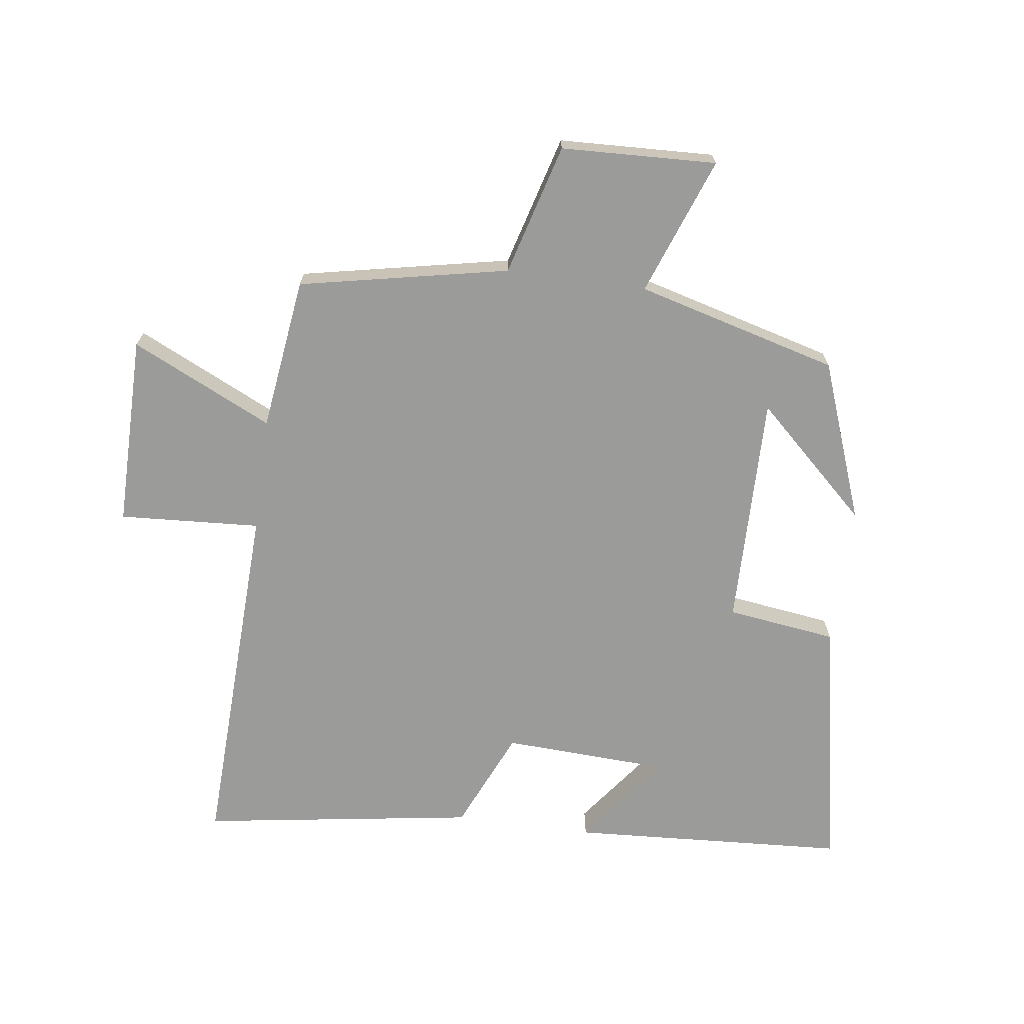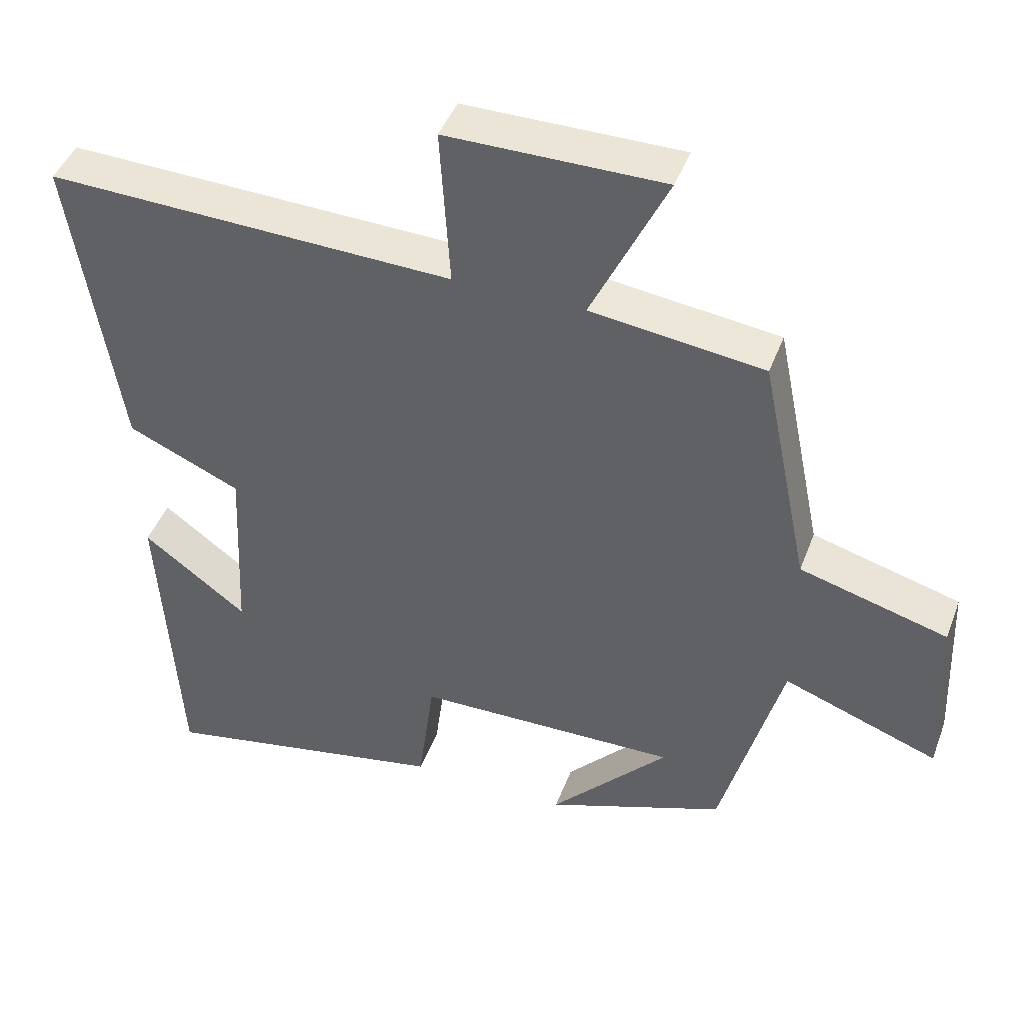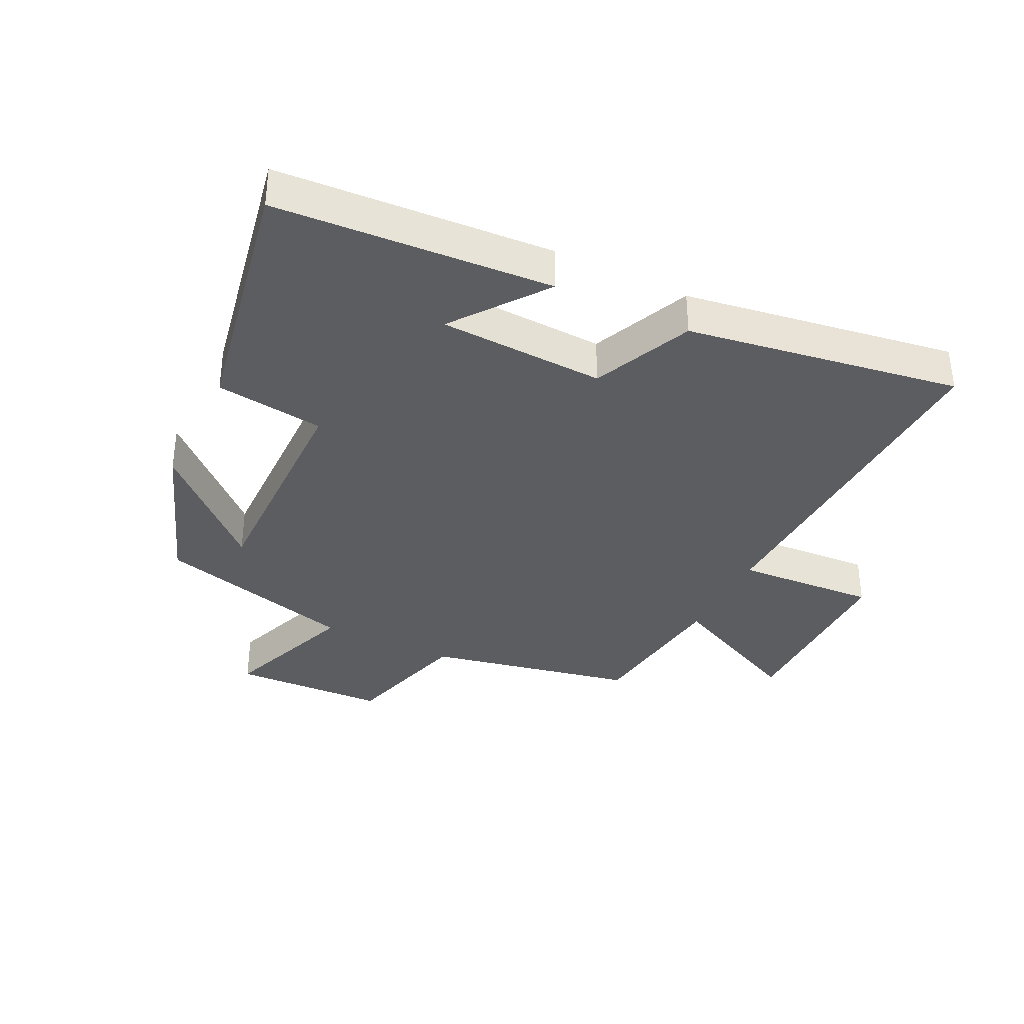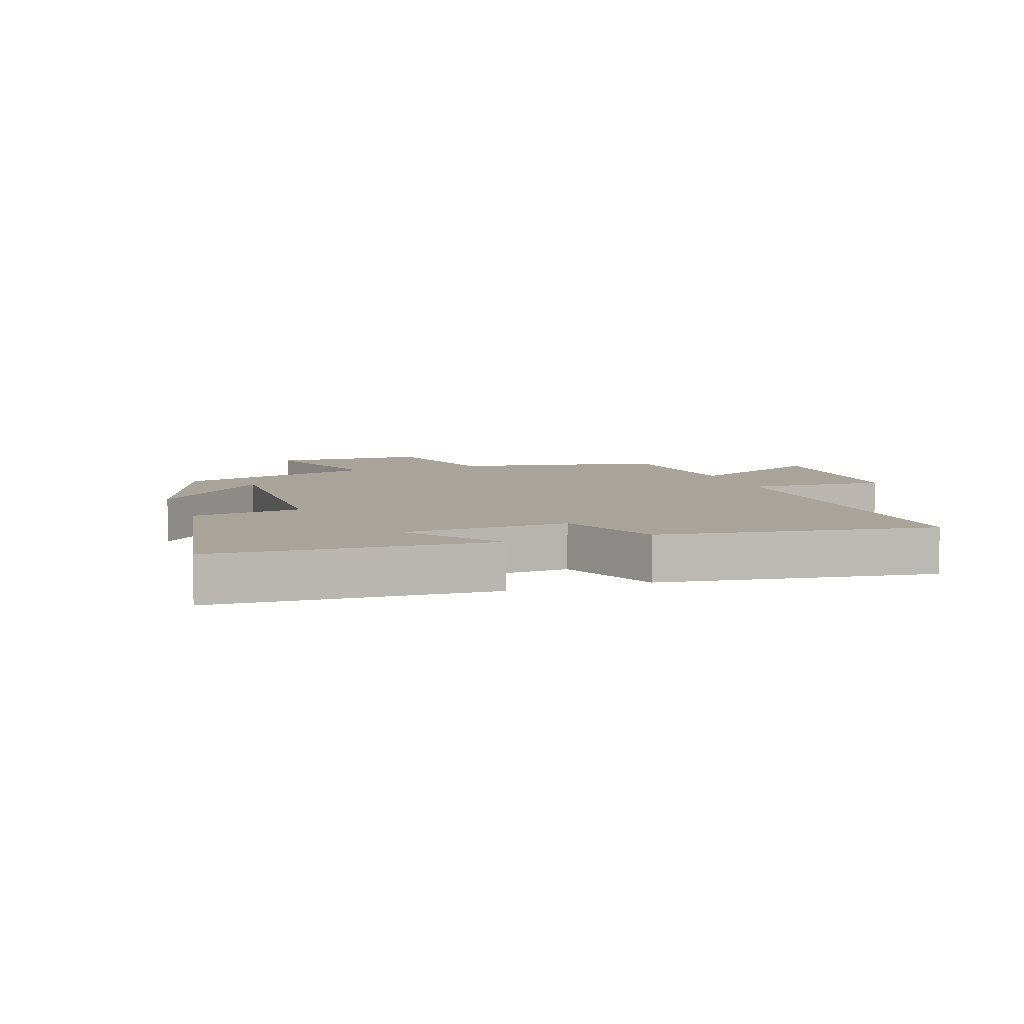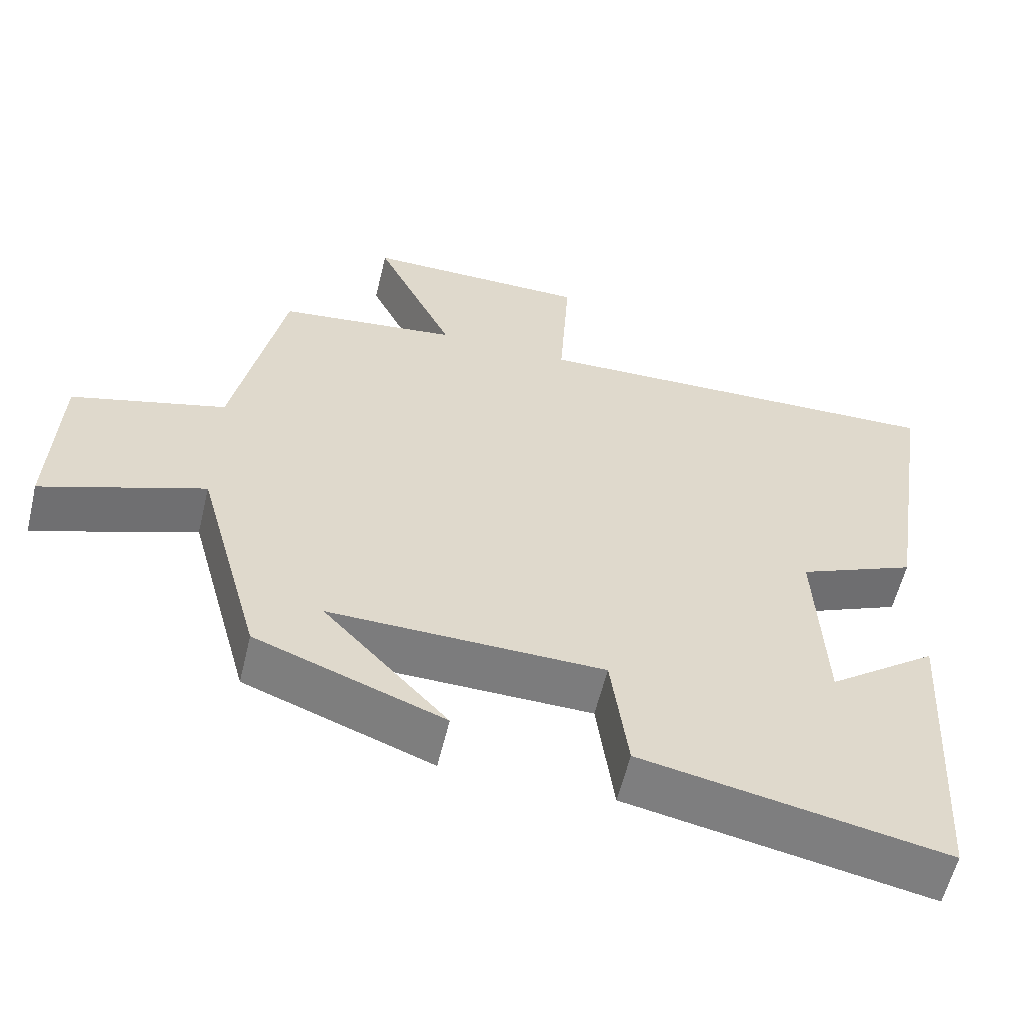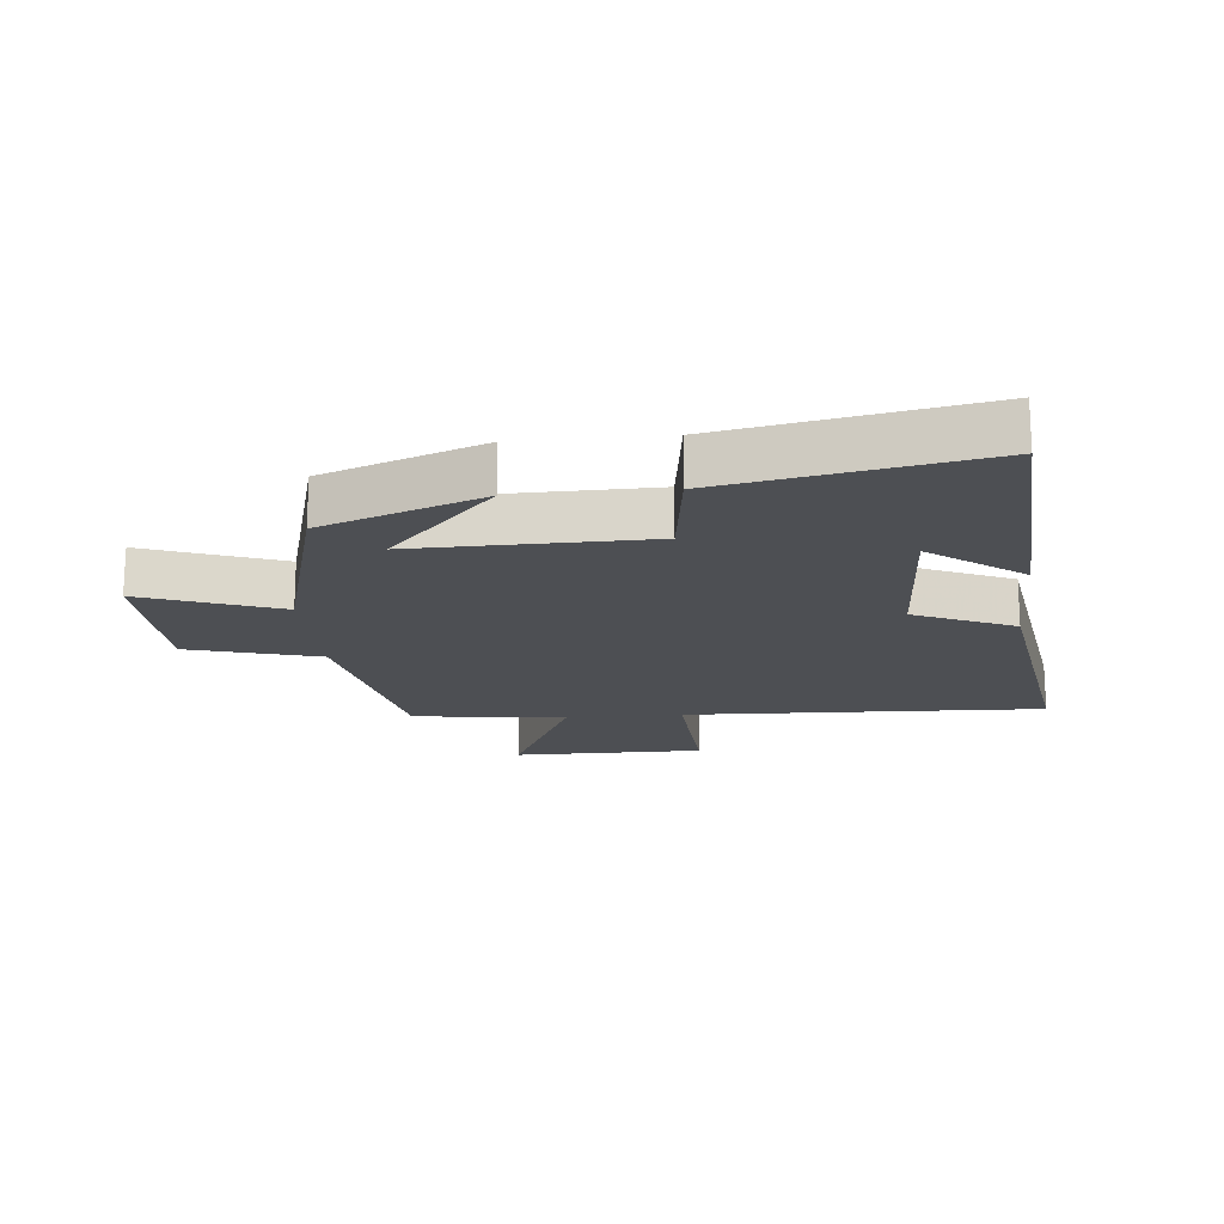
<metadata>
{"format":"obj","ext":"obj","renderer":"f3d","projection":"perspective","resolution":1024,"background":"white","views":[{"elev":-69.6,"azim":82.2,"up":"+Y"},{"elev":44.1,"azim":19.9,"up":"+Z"},{"elev":-35.8,"azim":-116.1,"up":"+Y"},{"elev":7.2,"azim":-109.4,"up":"+Y"},{"elev":-58.7,"azim":166.5,"up":"+Z"},{"elev":-18.0,"azim":-174.6,"up":"+Y"}]}
</metadata>
<code>
v 0.432 0.07 0.469
v 0.5 0.07 0.138
v 0.708 0.07 0.08
v 0.718 0.07 -0.166
v 0.5 0.07 -0.086
v 0.414 0.07 -0.406
v 0.161 0.07 -0.5
v 0.328 0.07 -0.32
v -0.042 0.07 -0.326
v -0.065 0.07 -0.5
v -0.473 0.07 -0.578
v -0.5 0.07 -0.139
v -0.353 0.07 -0.249
v -0.341 0.07 0.015
v -0.5 0.07 0.085
v -0.567 0.07 0.52
v 0.005 0.07 0.5
v -0.009 0.07 0.724
v 0.295 0.07 0.724
v 0.189 0.07 0.5
v 0.432 0 0.469
v 0.5 0 0.138
v 0.708 0 0.08
v 0.718 0 -0.166
v 0.5 0 -0.086
v 0.414 0 -0.406
v 0.161 0 -0.5
v 0.328 0 -0.32
v -0.042 0 -0.326
v -0.065 0 -0.5
v -0.473 0 -0.578
v -0.5 0 -0.139
v -0.353 0 -0.249
v -0.341 0 0.015
v -0.5 0 0.085
v -0.567 0 0.52
v 0.005 0 0.5
v -0.009 0 0.724
v 0.295 0 0.724
v 0.189 0 0.5
f 17 18 19 20
f 17 20 1 2
f 14 15 16 17
f 13 14 17 2
f 10 11 12 13
f 9 10 13
f 8 9 13 2
f 6 7 8
f 5 6 8 2
f 2 3 4 5
f 40 39 38 37
f 22 21 40 37
f 37 36 35 34
f 22 37 34 33
f 33 32 31 30
f 33 30 29
f 22 33 29 28
f 28 27 26
f 22 28 26 25
f 25 24 23 22
f 1 21 22 2
f 2 22 23 3
f 3 23 24 4
f 4 24 25 5
f 5 25 26 6
f 6 26 27 7
f 7 27 28 8
f 8 28 29 9
f 9 29 30 10
f 10 30 31 11
f 11 31 32 12
f 12 32 33 13
f 13 33 34 14
f 14 34 35 15
f 15 35 36 16
f 16 36 37 17
f 17 37 38 18
f 18 38 39 19
f 19 39 40 20
f 20 40 21 1

</code>
